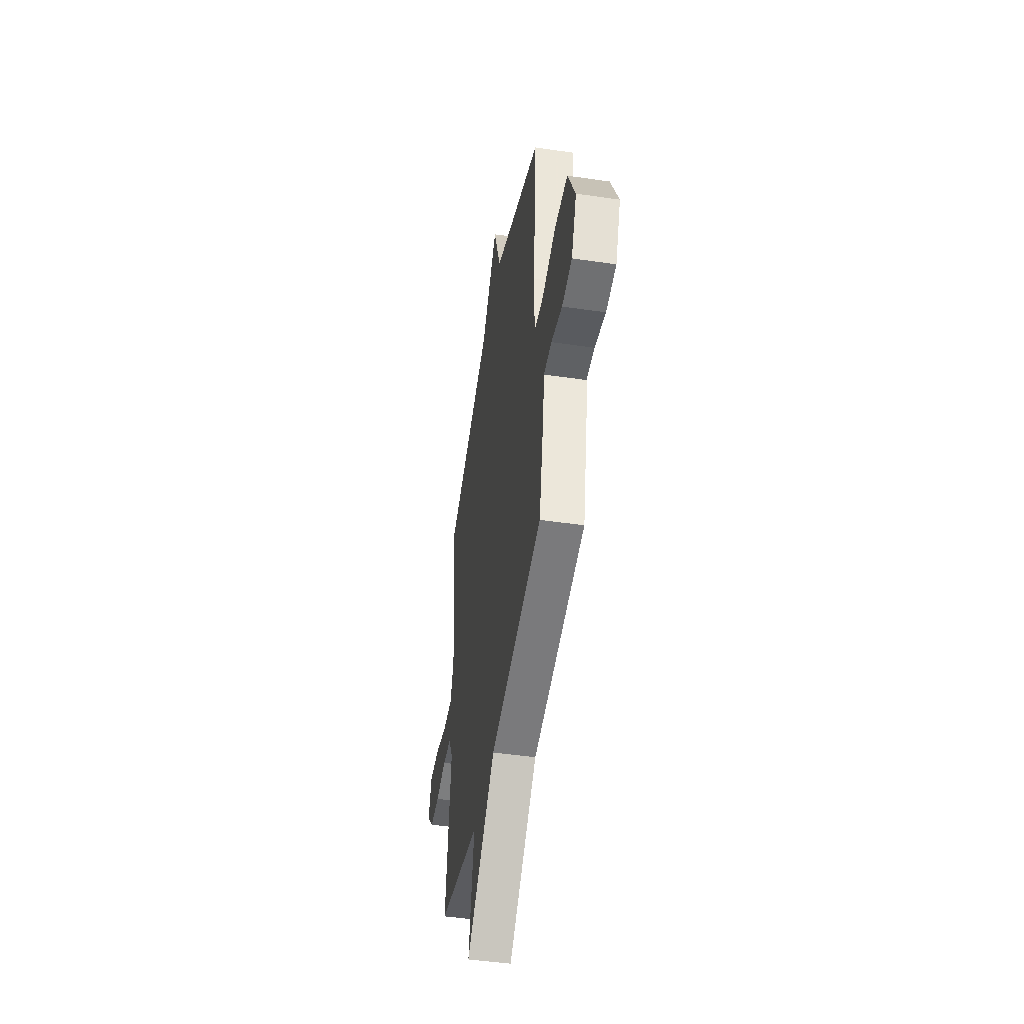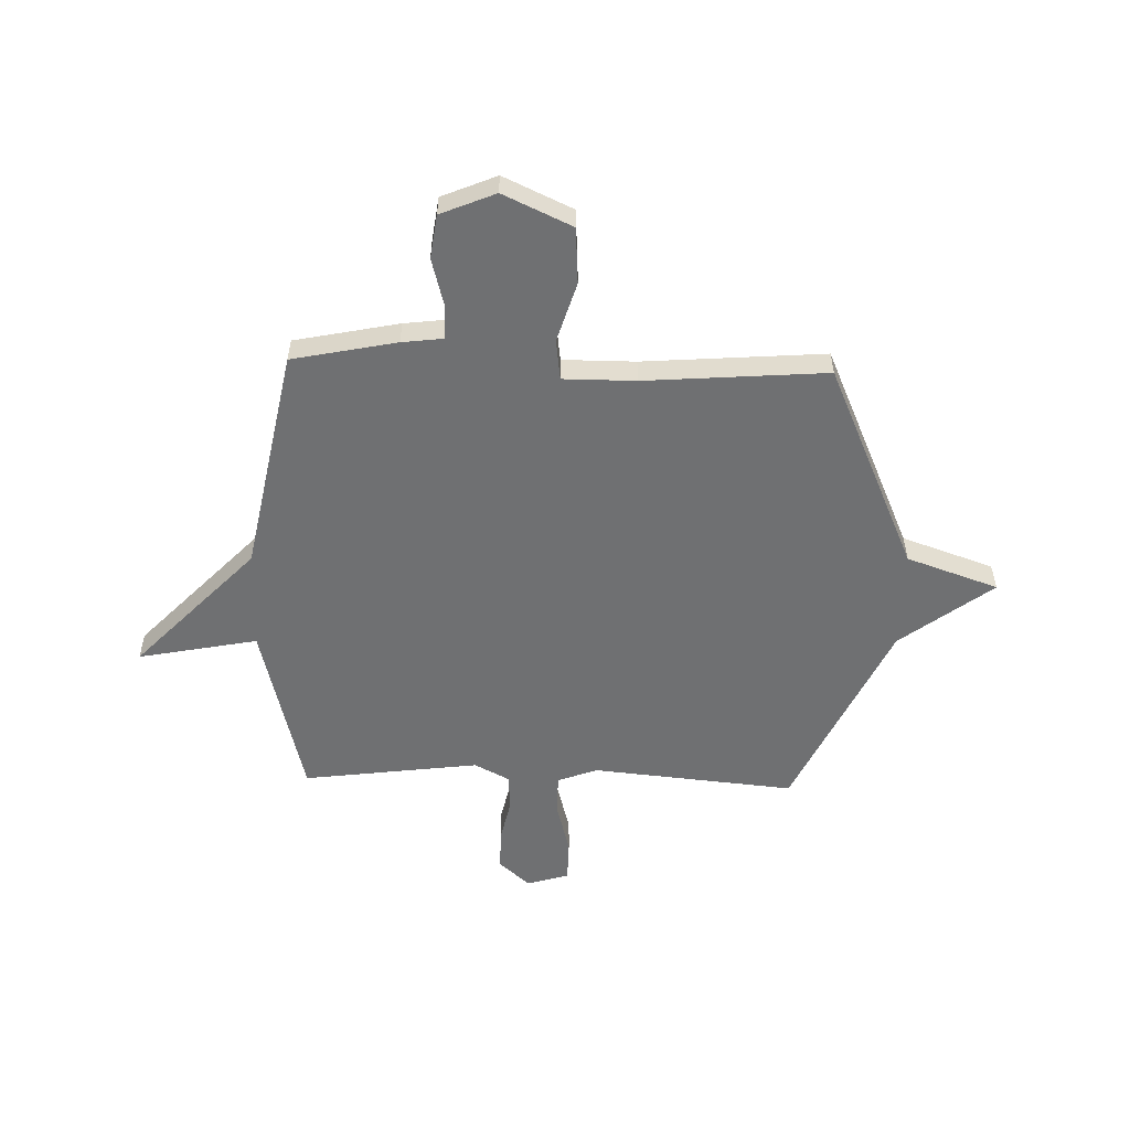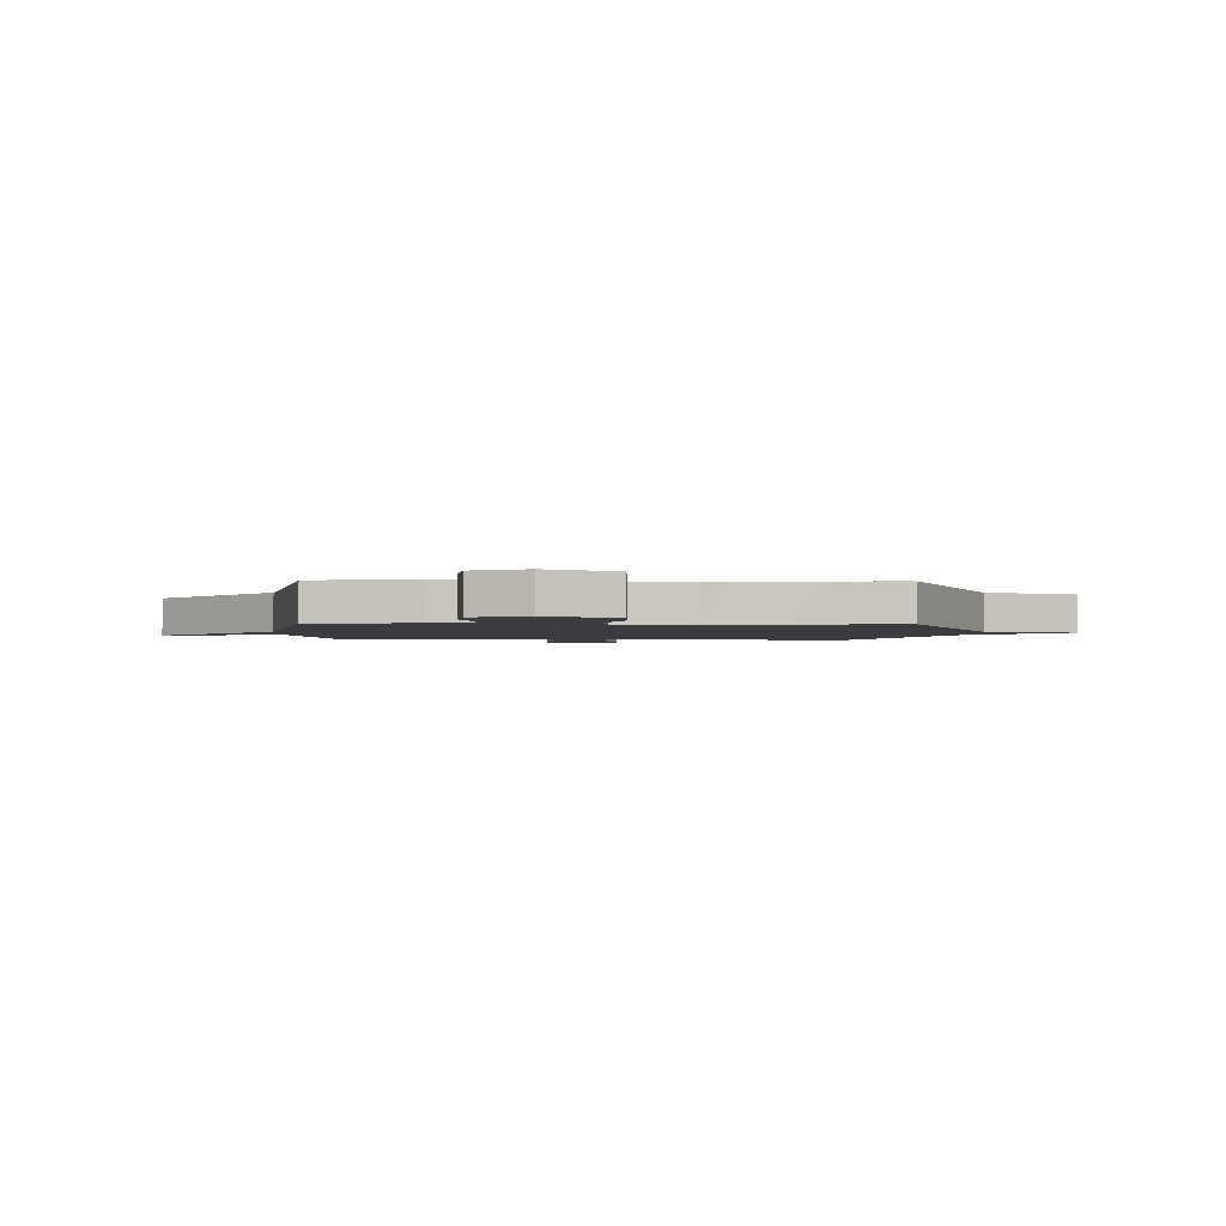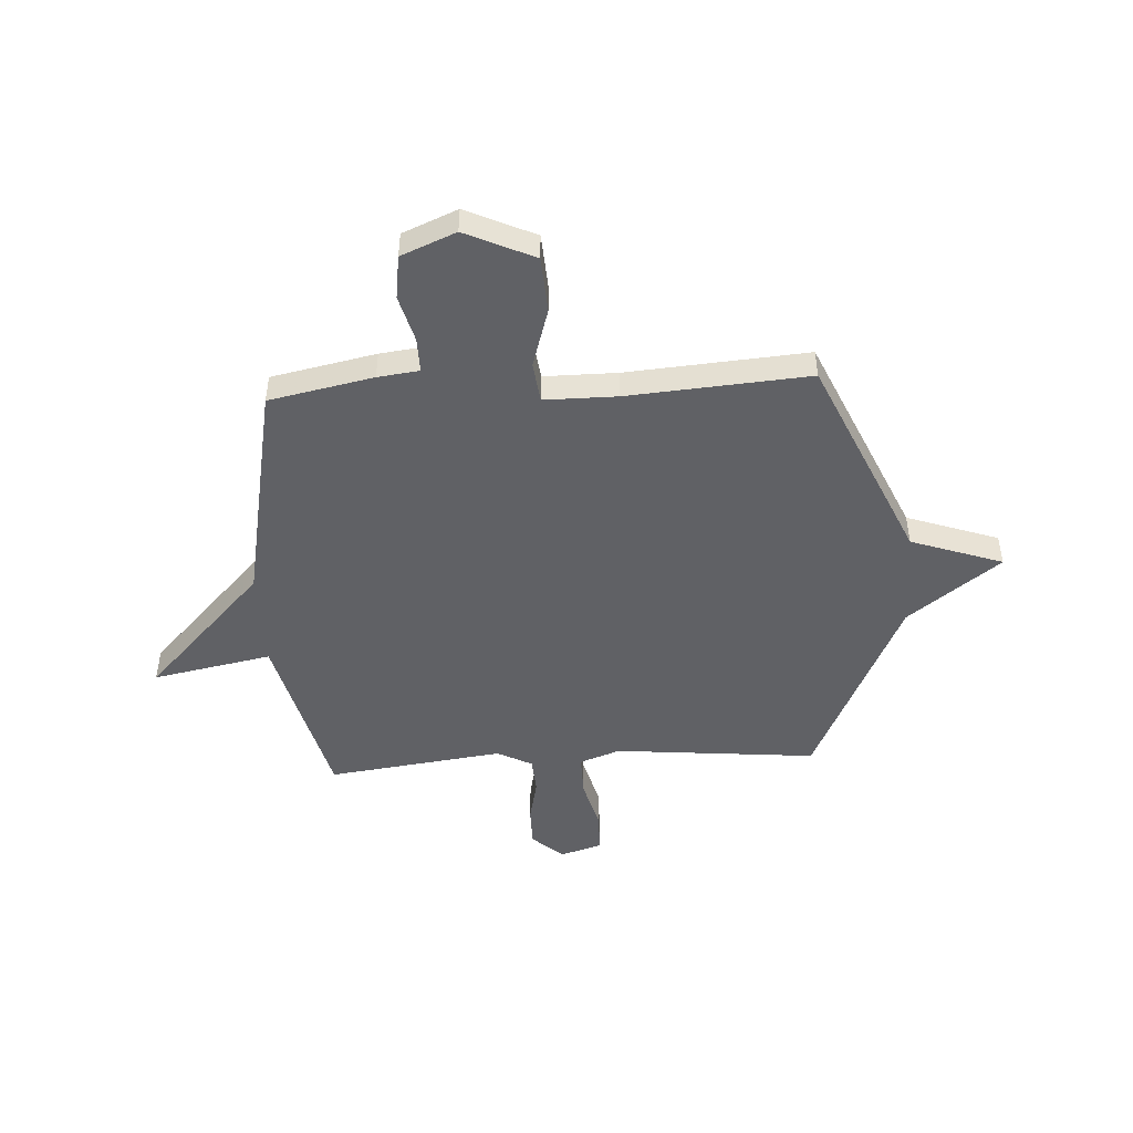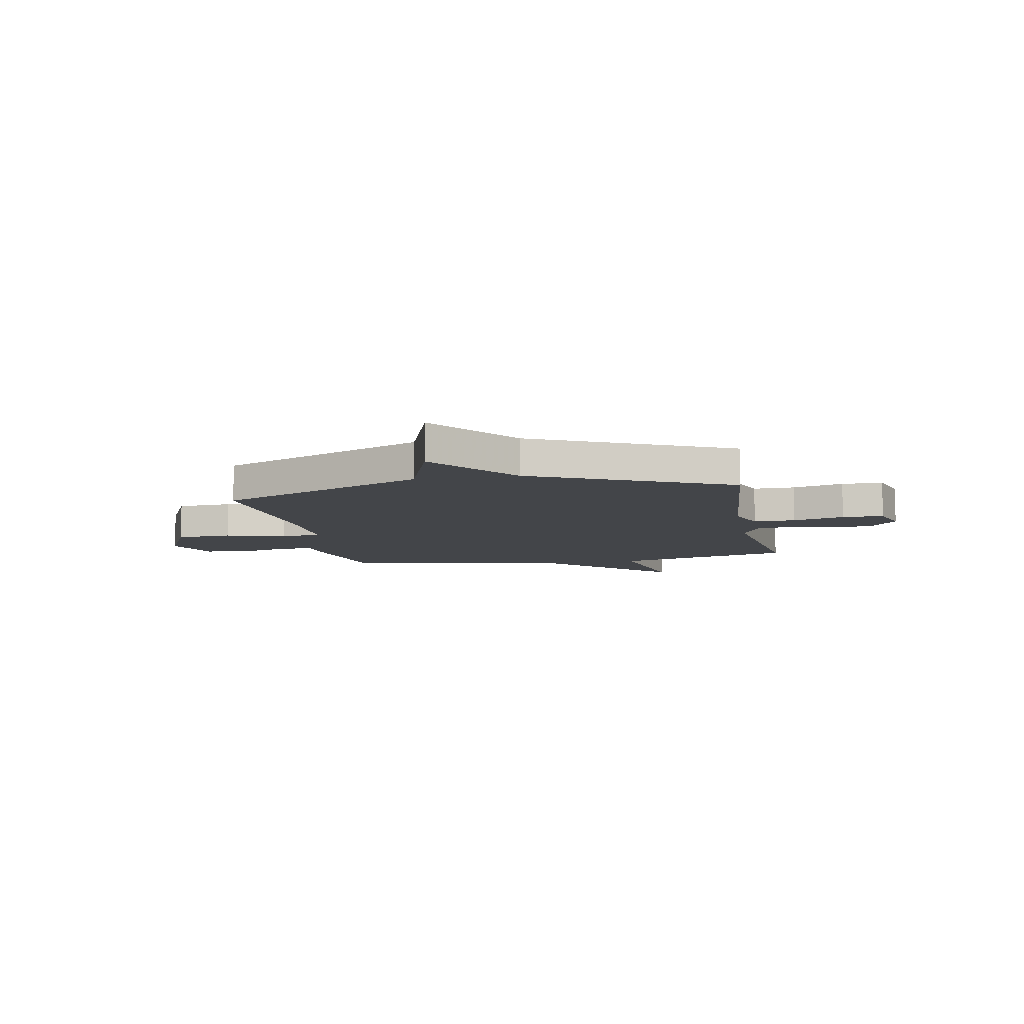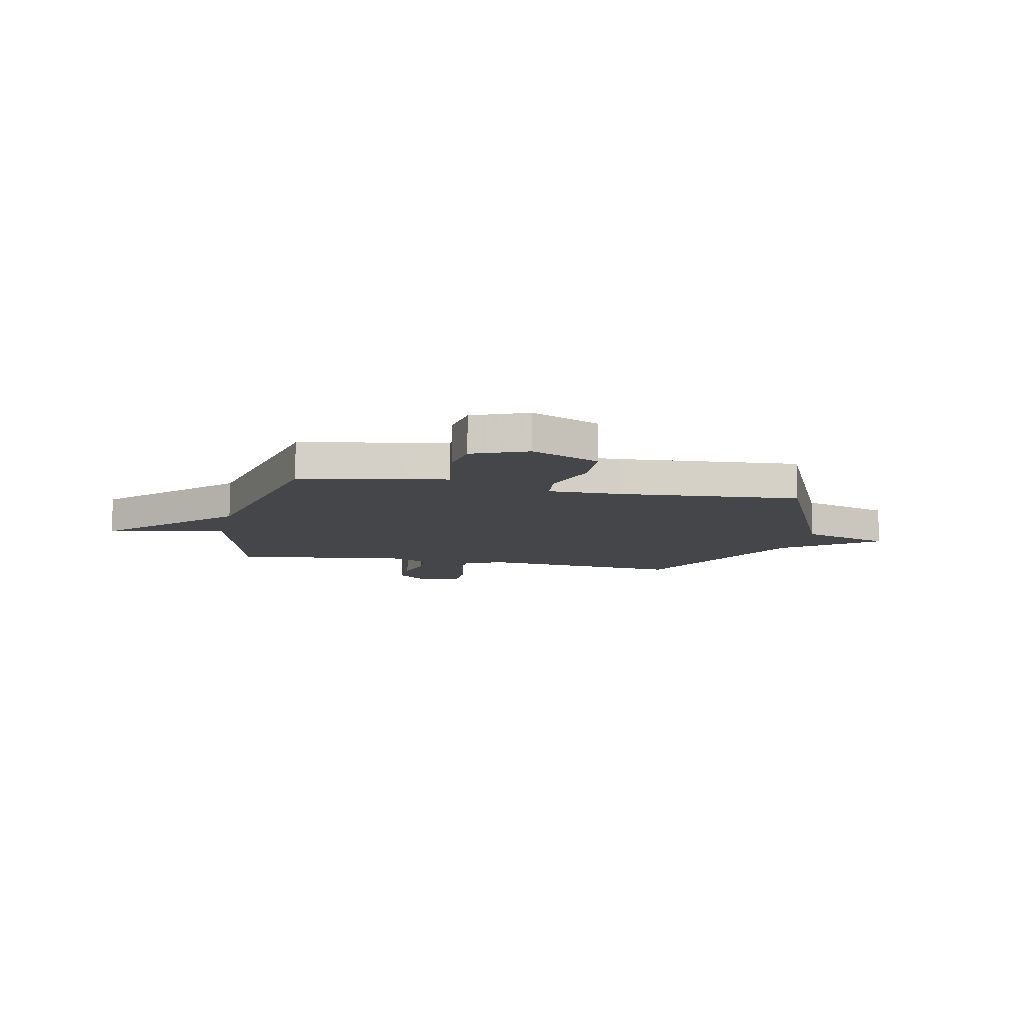
<metadata>
{"format":"obj","ext":"obj","renderer":"f3d","projection":"perspective","resolution":1024,"background":"white","views":[{"elev":-47.0,"azim":-99.5,"up":"+Z"},{"elev":-54.8,"azim":-91.6,"up":"+Y"},{"elev":-2.1,"azim":-91.6,"up":"+Y"},{"elev":-47.7,"azim":-86.7,"up":"+Y"},{"elev":-8.6,"azim":10.9,"up":"+Y"},{"elev":-9.9,"azim":-102.1,"up":"+Y"}]}
</metadata>
<code>
v 0.5 0.07 -0.5
v 0.146 0.07 -0.588
v 0.192 0.07 -0.823
v -0.054 0.07 -0.588
v -0.5 0.07 -0.5
v -0.542 0.07 -0.294
v -0.552 0.07 -0.212
v -0.621 0.07 -0.213
v -0.714 0.07 -0.238
v -0.8 0.07 -0.226
v -0.845 0.07 -0.118
v -0.782 0.07 0.018
v -0.671 0.07 0.025
v -0.553 0.07 -0.011
v -0.473 0.07 -0.001
v -0.473 0.07 0.142
v -0.5 0.07 0.5
v -0.089 0.07 0.682
v -0.026 0.07 0.863
v 0.111 0.07 0.682
v 0.5 0.07 0.5
v 0.462 0.07 0.1
v 0.491 0.07 0.02
v 0.574 0.07 0.021
v 0.676 0.07 0.048
v 0.758 0.07 0.047
v 0.783 0.07 -0.036
v 0.729 0.07 -0.097
v 0.649 0.07 -0.097
v 0.562 0.07 -0.078
v 0.491 0.07 -0.083
v 0.455 0.07 -0.152
v 0.5 0 -0.5
v 0.146 0 -0.588
v 0.192 0 -0.823
v -0.054 0 -0.588
v -0.5 0 -0.5
v -0.542 0 -0.294
v -0.552 0 -0.212
v -0.621 0 -0.213
v -0.714 0 -0.238
v -0.8 0 -0.226
v -0.845 0 -0.118
v -0.782 0 0.018
v -0.671 0 0.025
v -0.553 0 -0.011
v -0.473 0 -0.001
v -0.473 0 0.142
v -0.5 0 0.5
v -0.089 0 0.682
v -0.026 0 0.863
v 0.111 0 0.682
v 0.5 0 0.5
v 0.462 0 0.1
v 0.491 0 0.02
v 0.574 0 0.021
v 0.676 0 0.048
v 0.758 0 0.047
v 0.783 0 -0.036
v 0.729 0 -0.097
v 0.649 0 -0.097
v 0.562 0 -0.078
v 0.491 0 -0.083
v 0.455 0 -0.152
f 28 29 30
f 27 28 30
f 26 27 30
f 25 26 30
f 24 25 30
f 23 24 30 31
f 22 23 31 32
f 20 21 22
f 20 22 32
f 19 20 32
f 18 19 32
f 32 1 2
f 18 32 2
f 17 18 2
f 16 17 2
f 12 13 14
f 11 12 14
f 10 11 14
f 9 10 14
f 8 9 14
f 7 8 14 15
f 6 7 15
f 5 6 15
f 4 5 15
f 4 15 16
f 3 4 16
f 2 3 16
f 62 61 60
f 62 60 59
f 62 59 58
f 62 58 57
f 62 57 56
f 63 62 56 55
f 64 63 55 54
f 54 53 52
f 64 54 52
f 64 52 51
f 64 51 50
f 34 33 64
f 34 64 50
f 34 50 49
f 34 49 48
f 46 45 44
f 46 44 43
f 46 43 42
f 46 42 41
f 46 41 40
f 47 46 40 39
f 47 39 38
f 47 38 37
f 47 37 36
f 48 47 36
f 48 36 35
f 48 35 34
f 1 33 34 2
f 2 34 35 3
f 3 35 36 4
f 4 36 37 5
f 5 37 38 6
f 6 38 39 7
f 7 39 40 8
f 8 40 41 9
f 9 41 42 10
f 10 42 43 11
f 11 43 44 12
f 12 44 45 13
f 13 45 46 14
f 14 46 47 15
f 15 47 48 16
f 16 48 49 17
f 17 49 50 18
f 18 50 51 19
f 19 51 52 20
f 20 52 53 21
f 21 53 54 22
f 22 54 55 23
f 23 55 56 24
f 24 56 57 25
f 25 57 58 26
f 26 58 59 27
f 27 59 60 28
f 28 60 61 29
f 29 61 62 30
f 30 62 63 31
f 31 63 64 32
f 32 64 33 1

</code>
